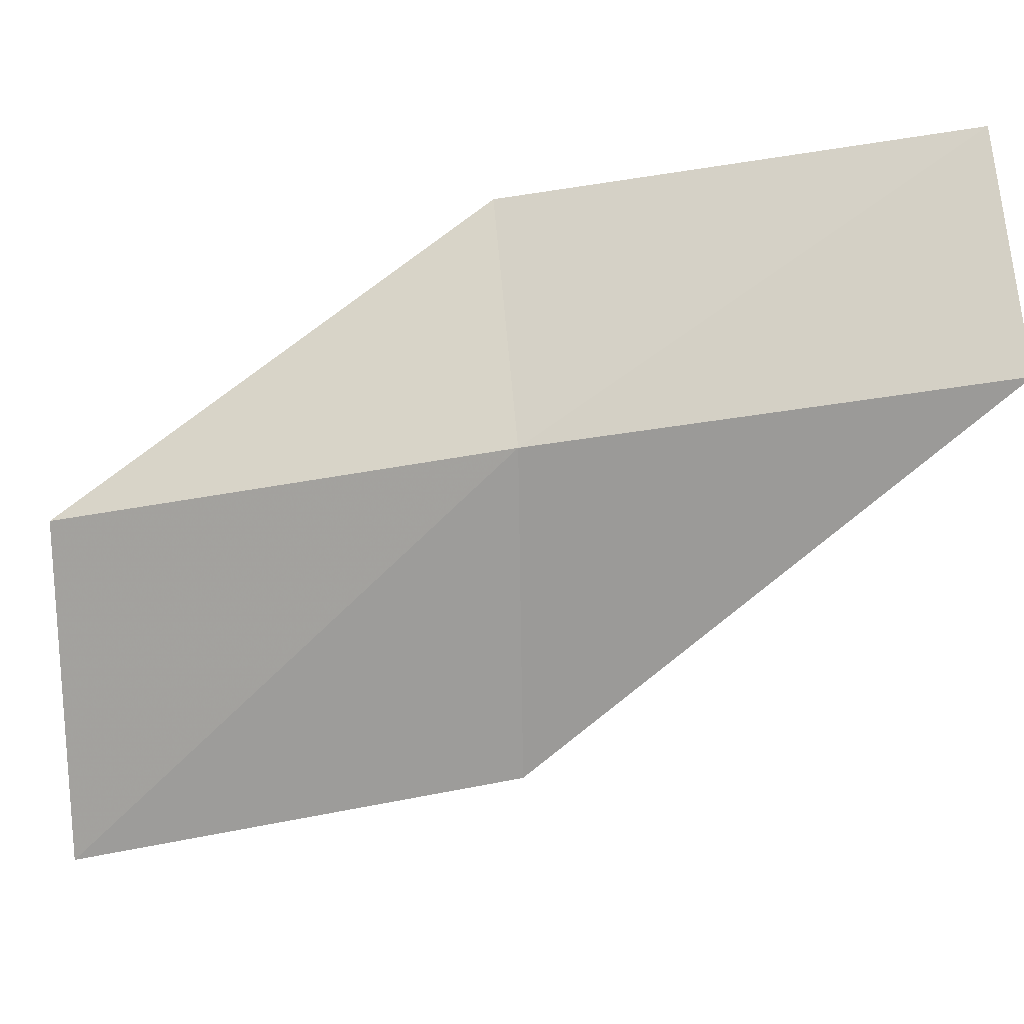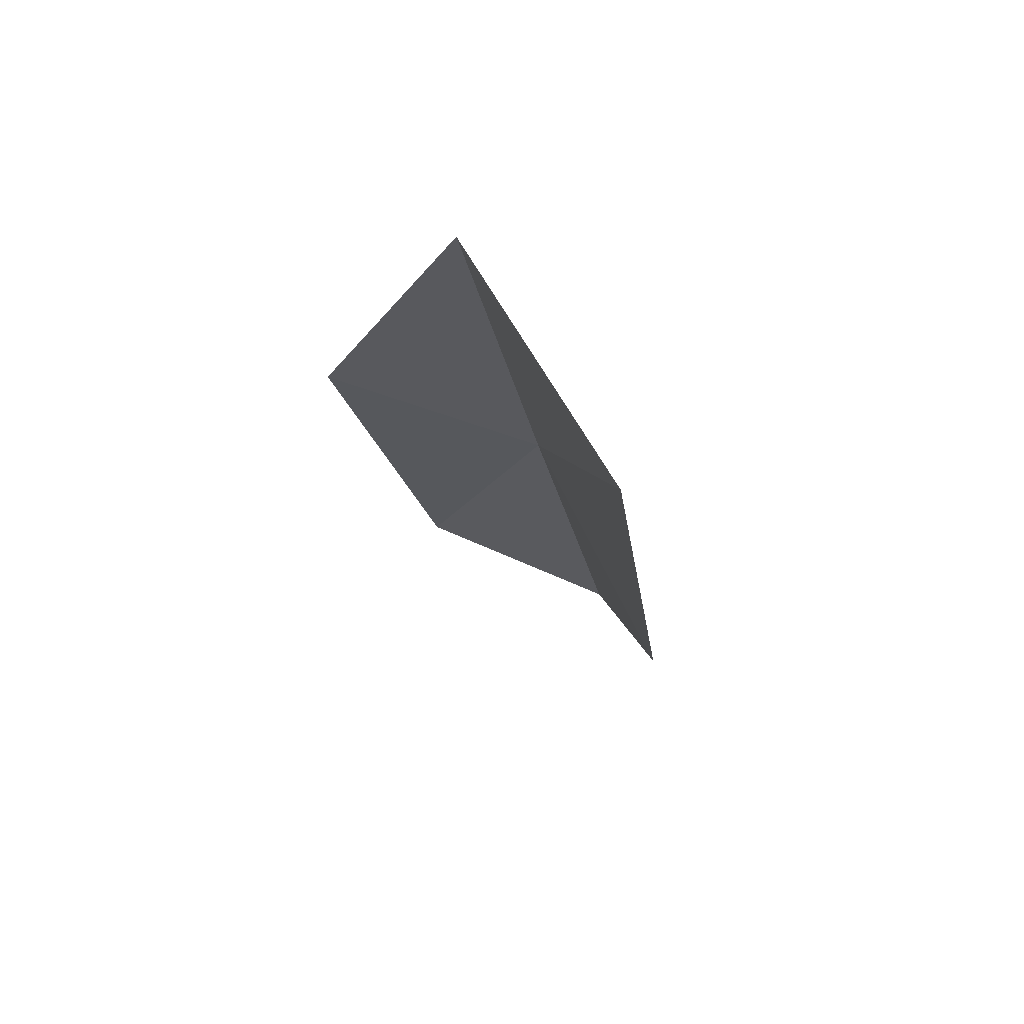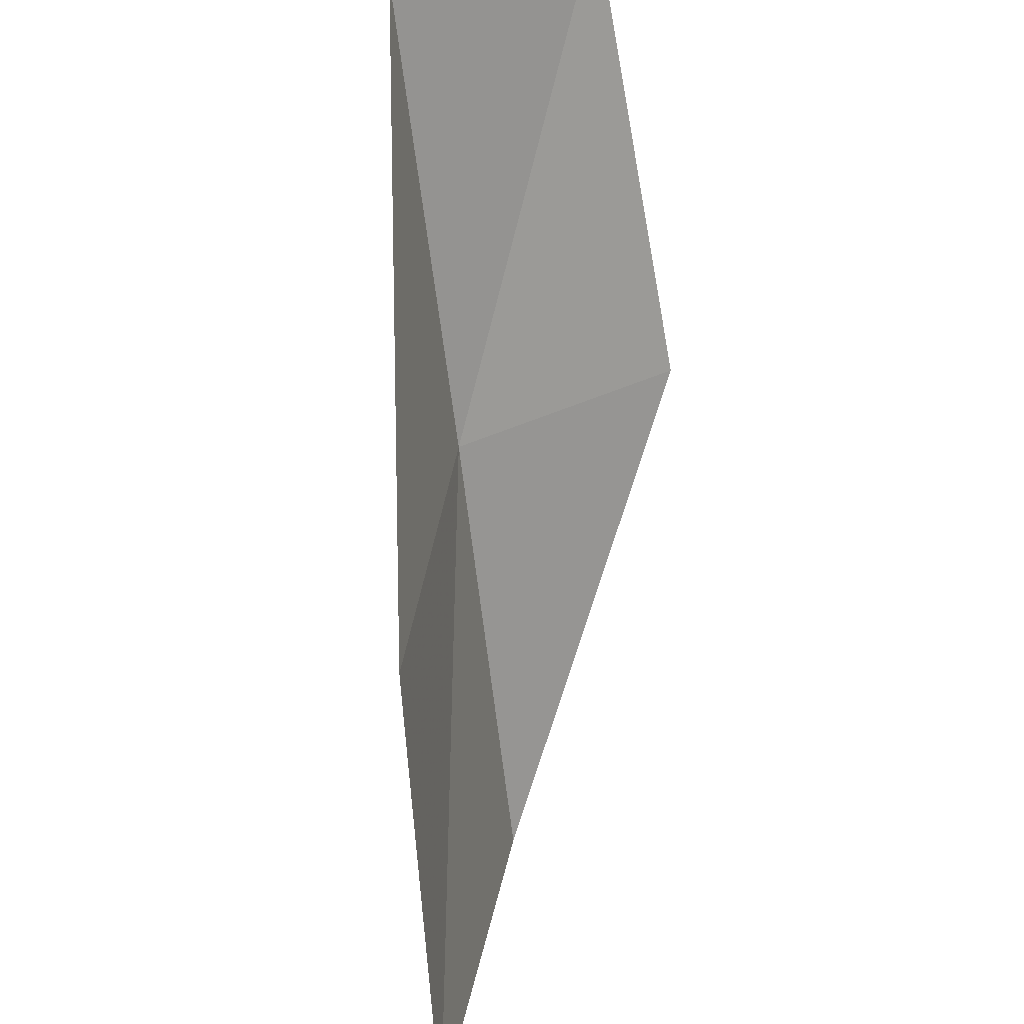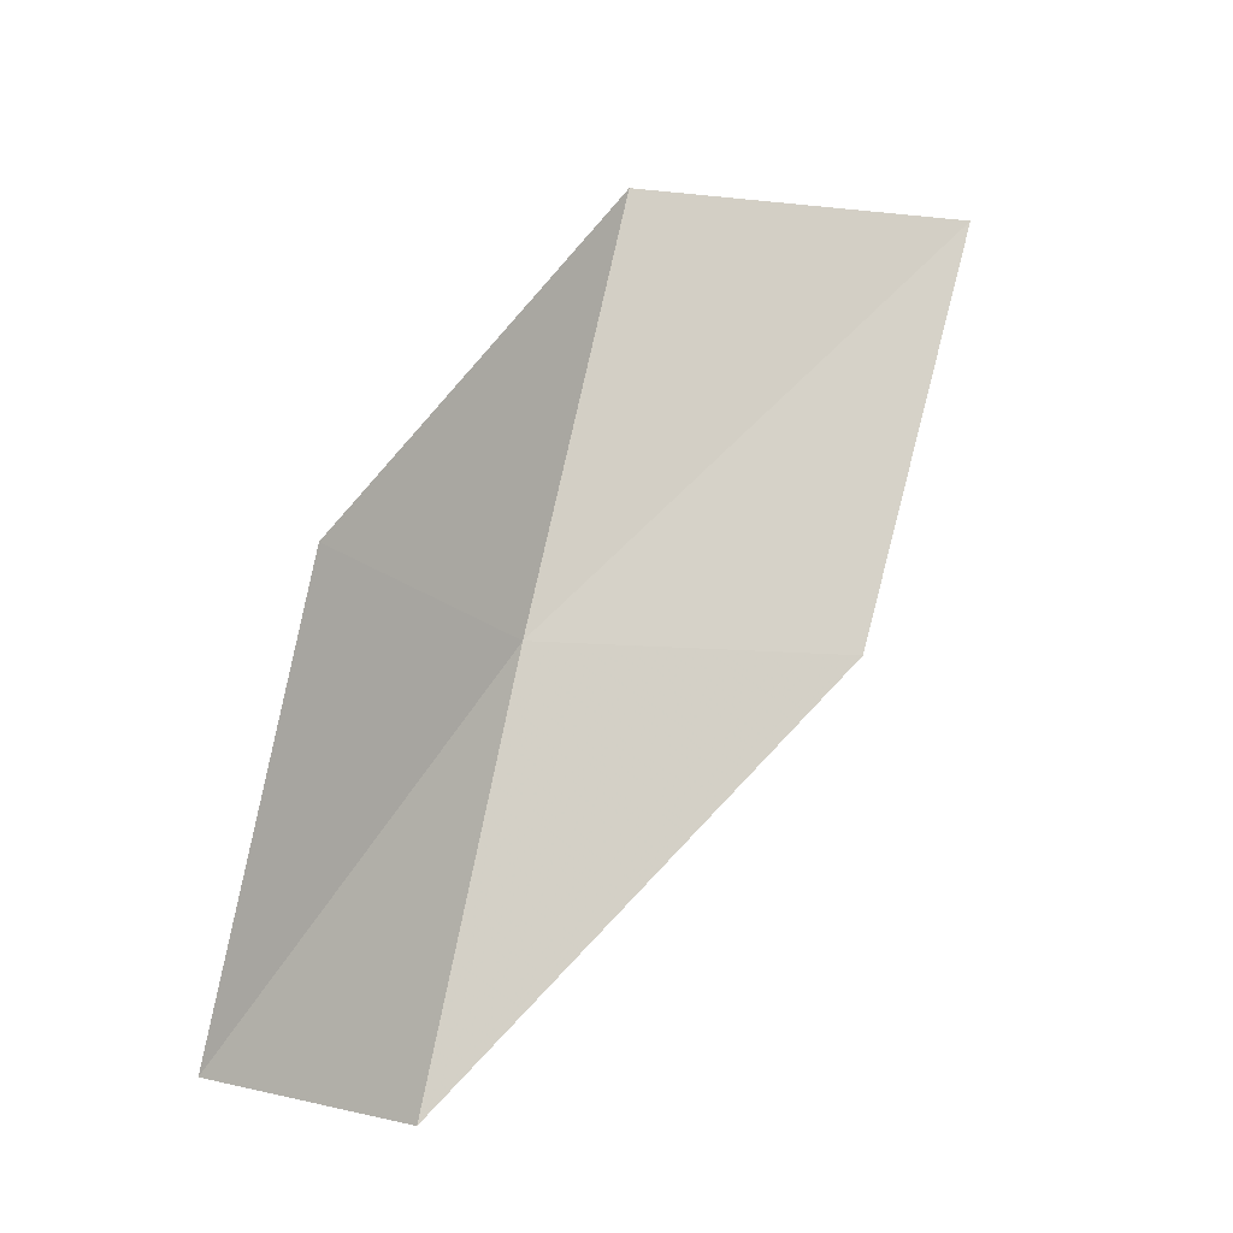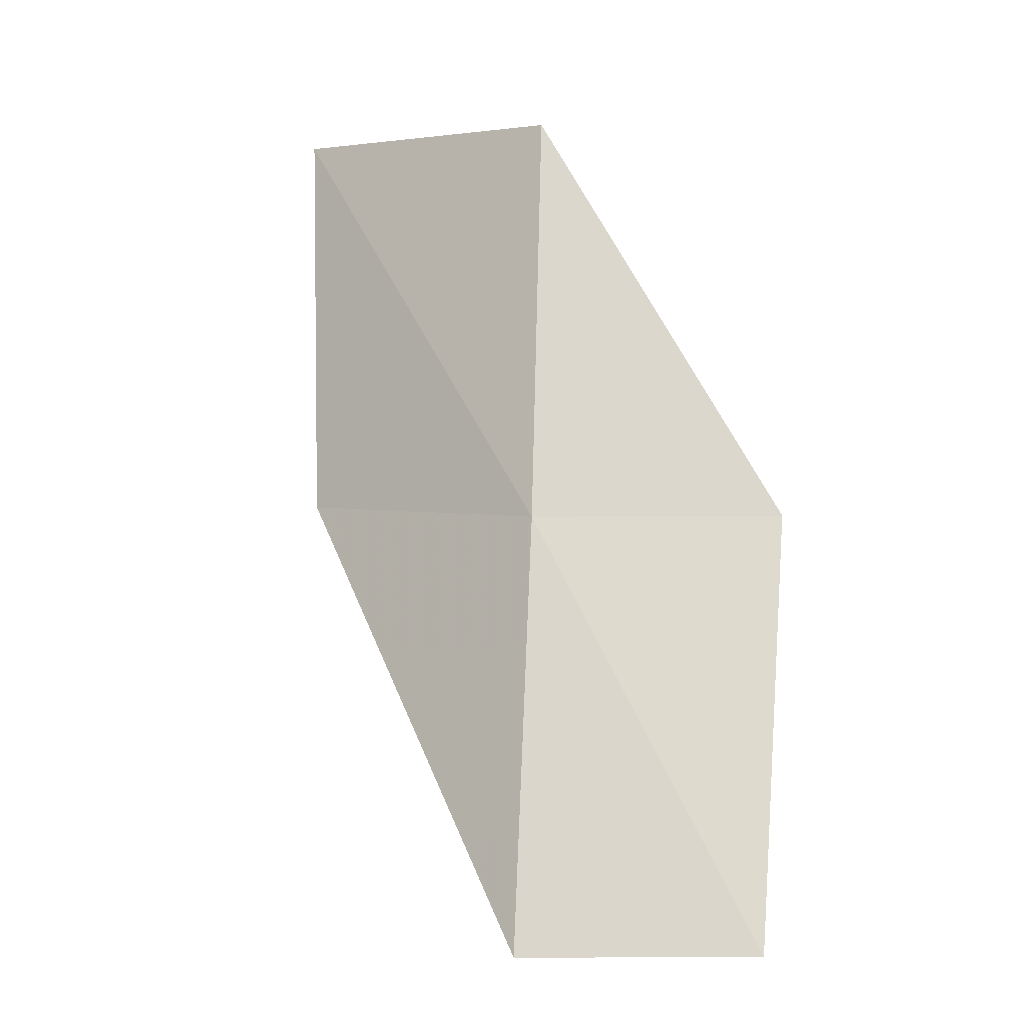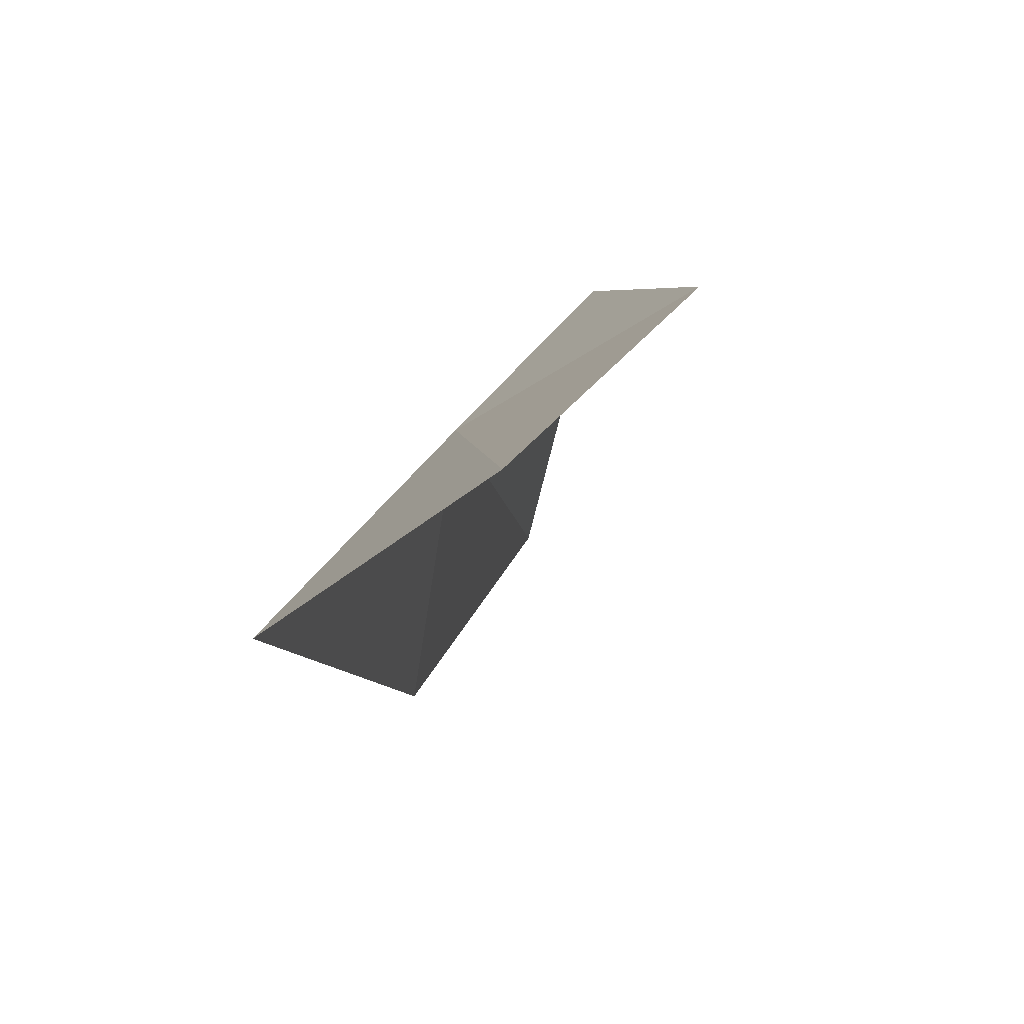
<metadata>
{"format":"obj","ext":"obj","renderer":"f3d","projection":"perspective","resolution":1024,"background":"white","views":[{"elev":26.4,"azim":83.8,"up":"+Y"},{"elev":49.9,"azim":-13.1,"up":"+Z"},{"elev":-50.2,"azim":172.7,"up":"+Y"},{"elev":-24.6,"azim":-88.0,"up":"+Z"},{"elev":2.8,"azim":138.5,"up":"+Z"},{"elev":36.0,"azim":-175.9,"up":"+Y"}]}
</metadata>
<code>
v -27.9 15.42 56.66
v -30.08 17.05 56.66
v -29 14.37 61.02
v -28.31 10.97 61.02
v -27.44 12.18 56.66
v -28.67 18.06 52.3
v -26.77 16.41 52.3
f 1 3 2
f 1 5 4
f 1 4 3
f 1 6 7
f 1 2 6
f 1 7 5

</code>
